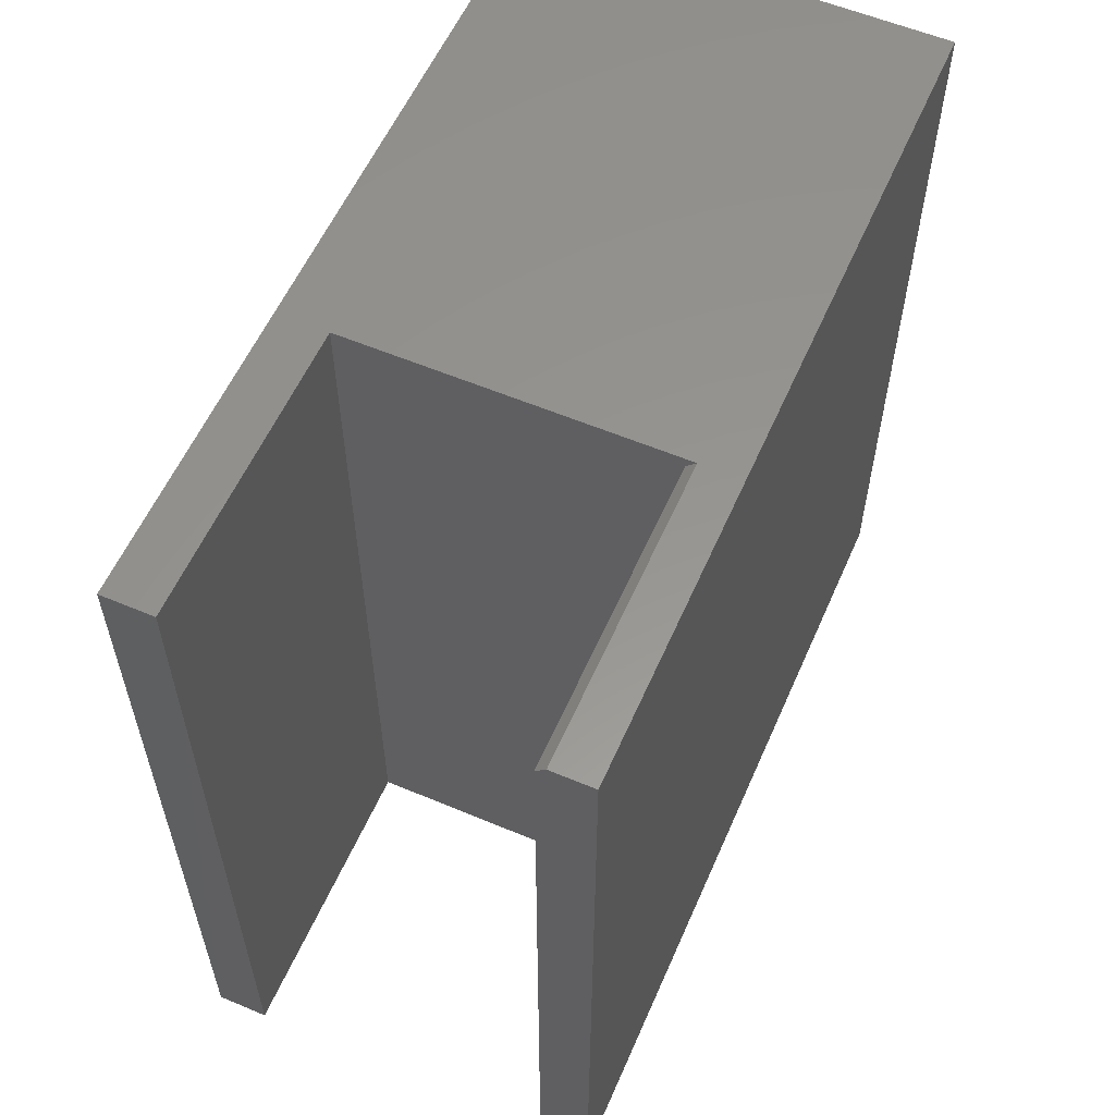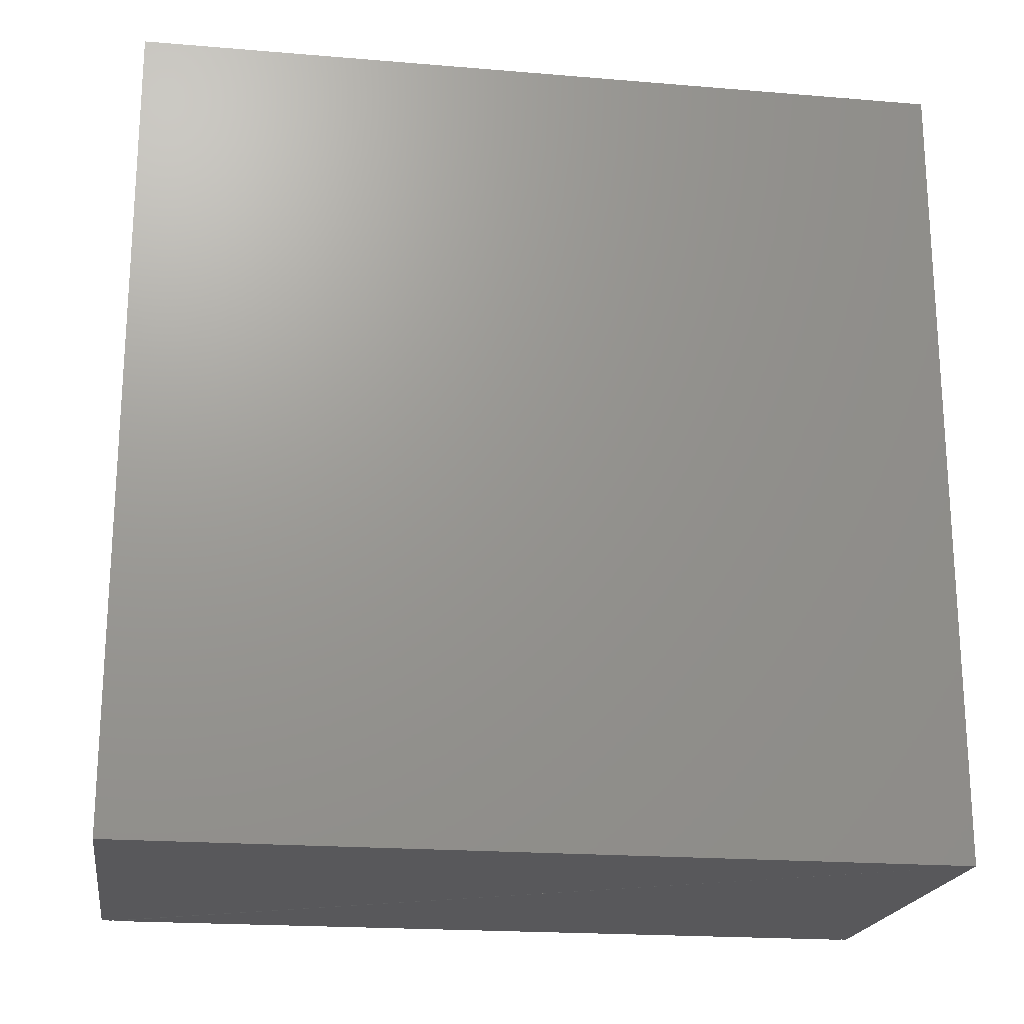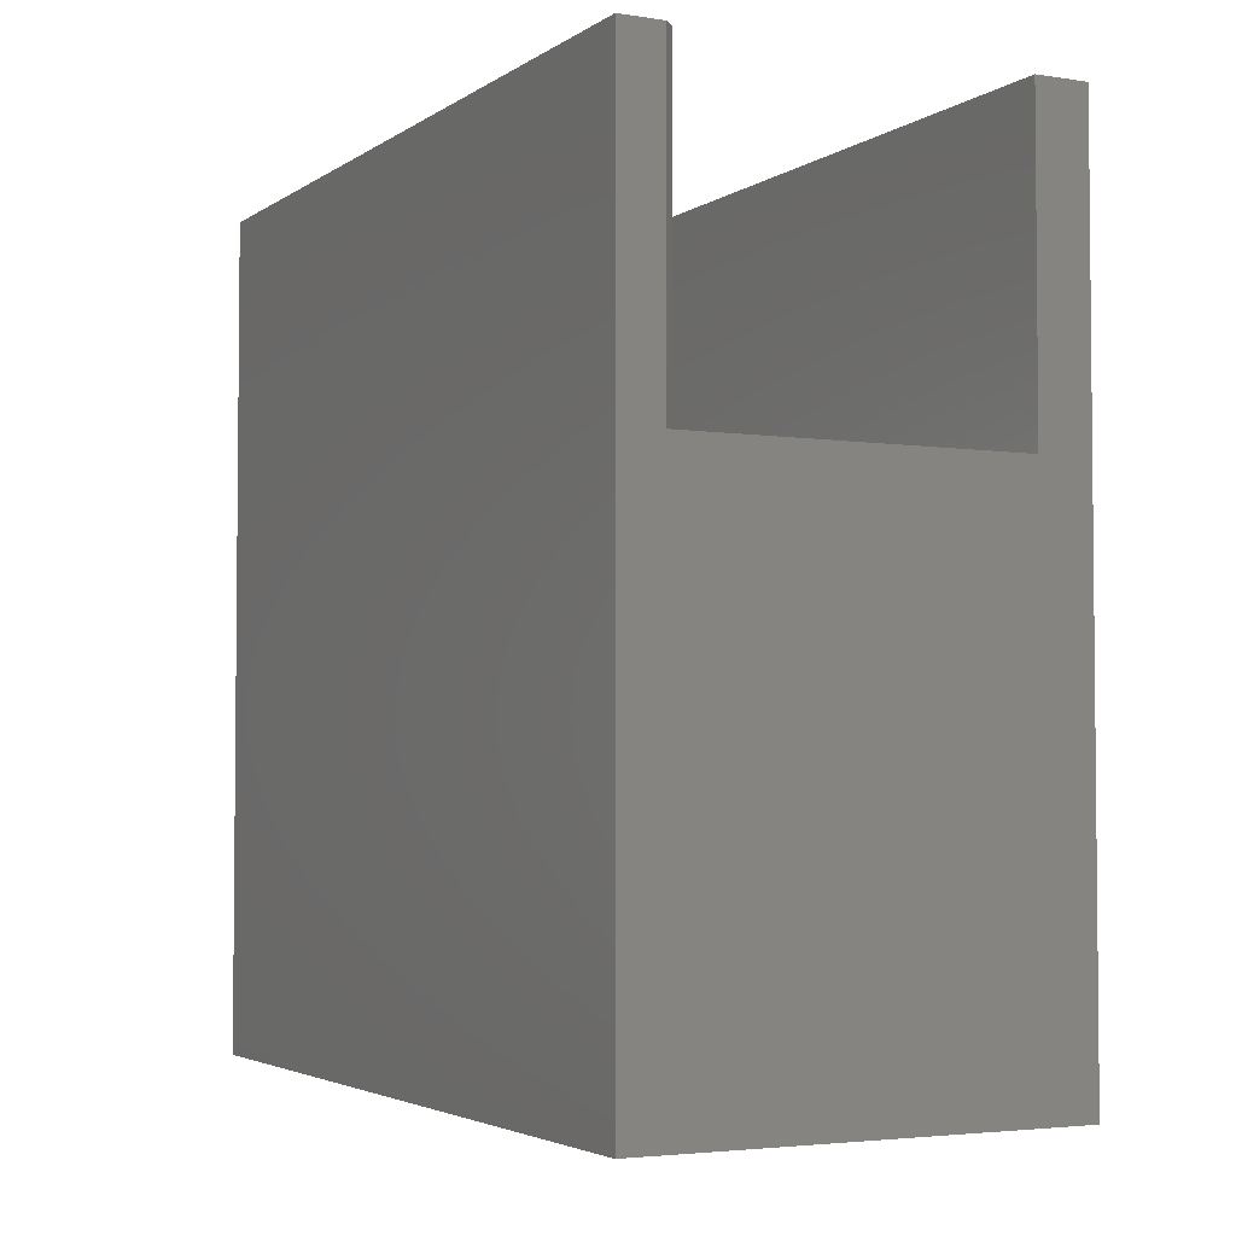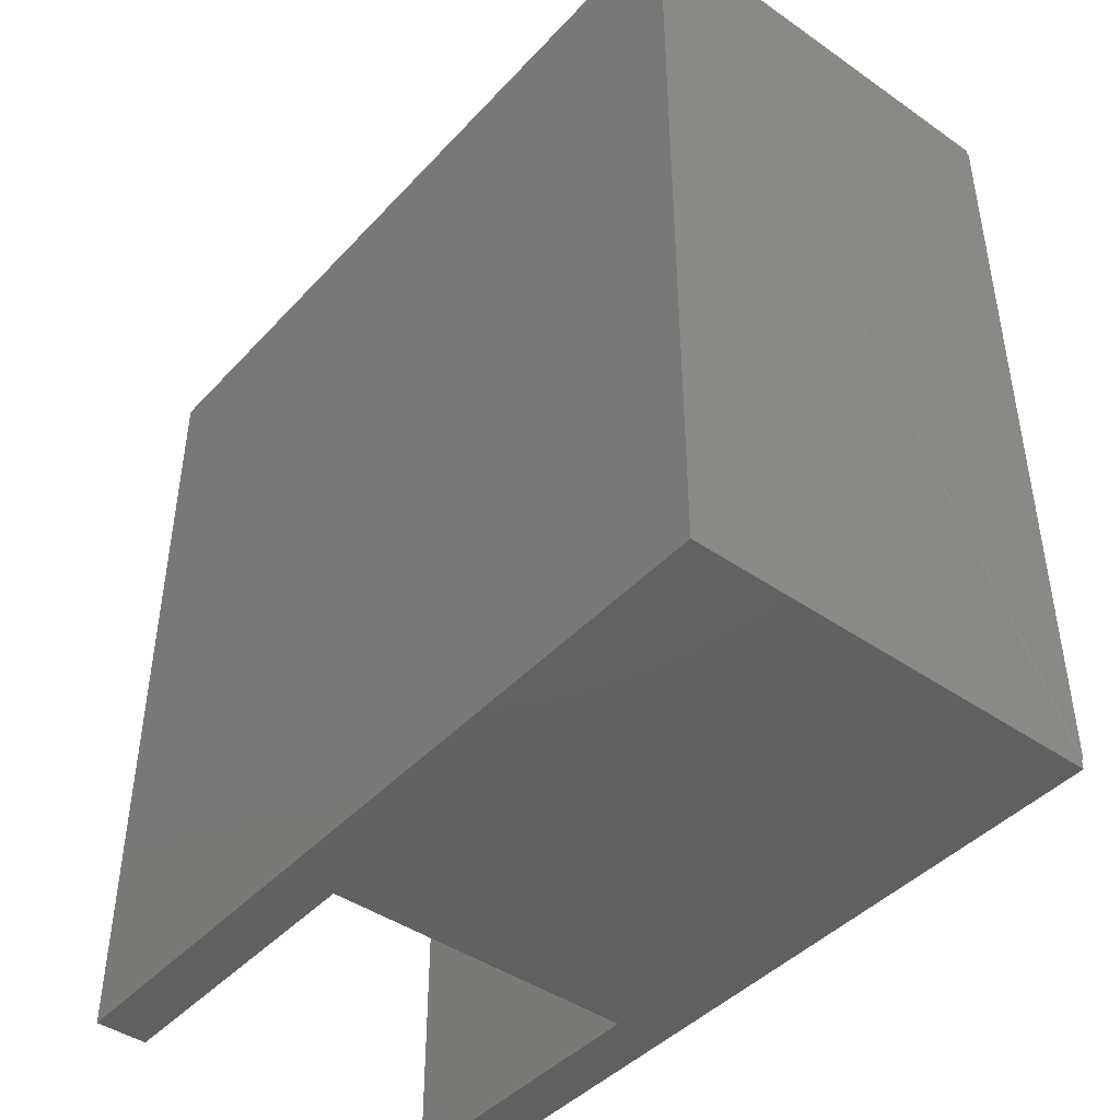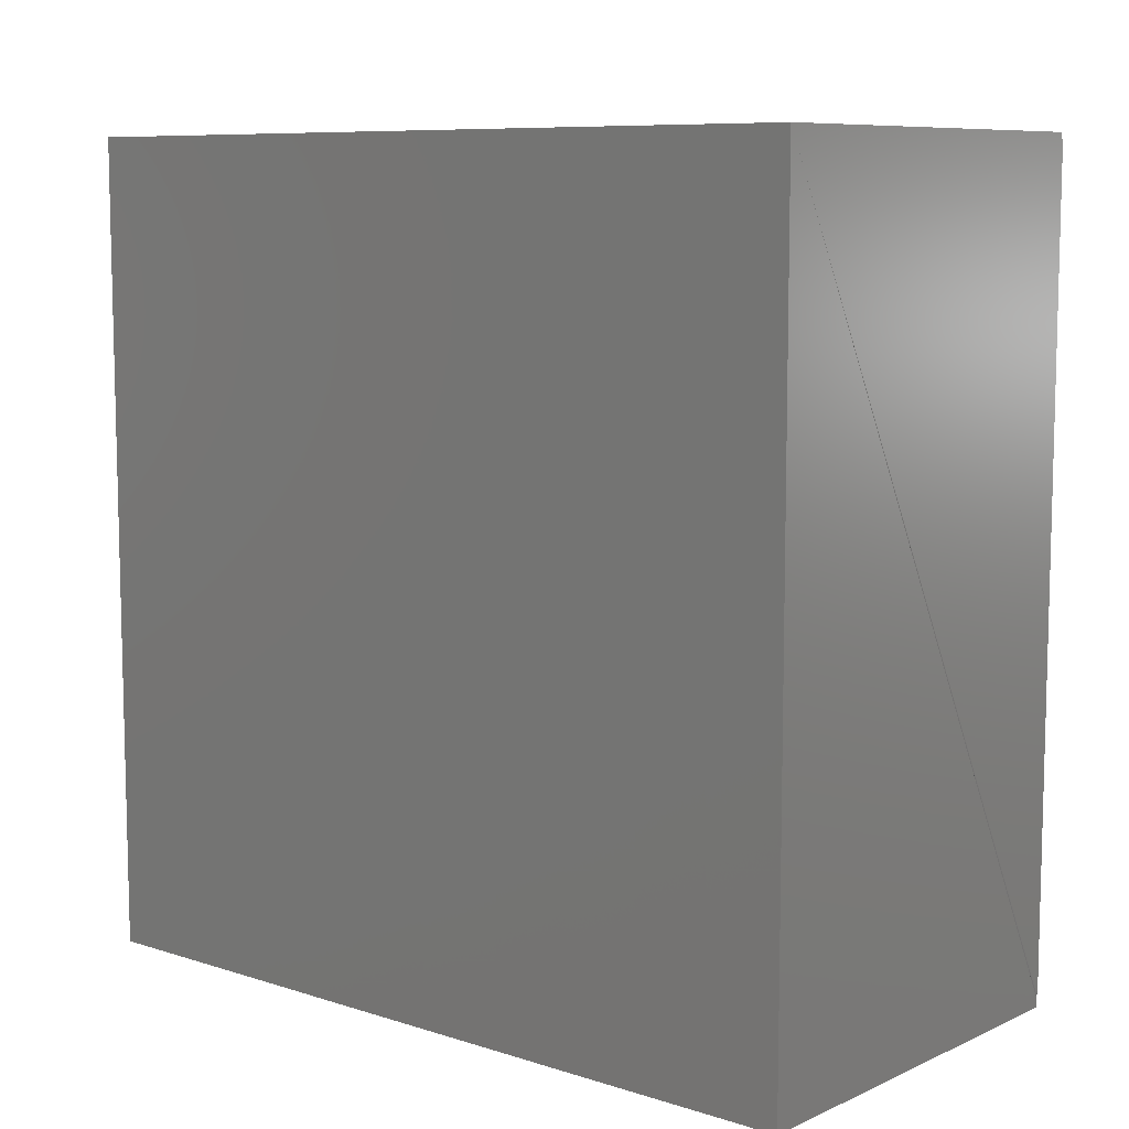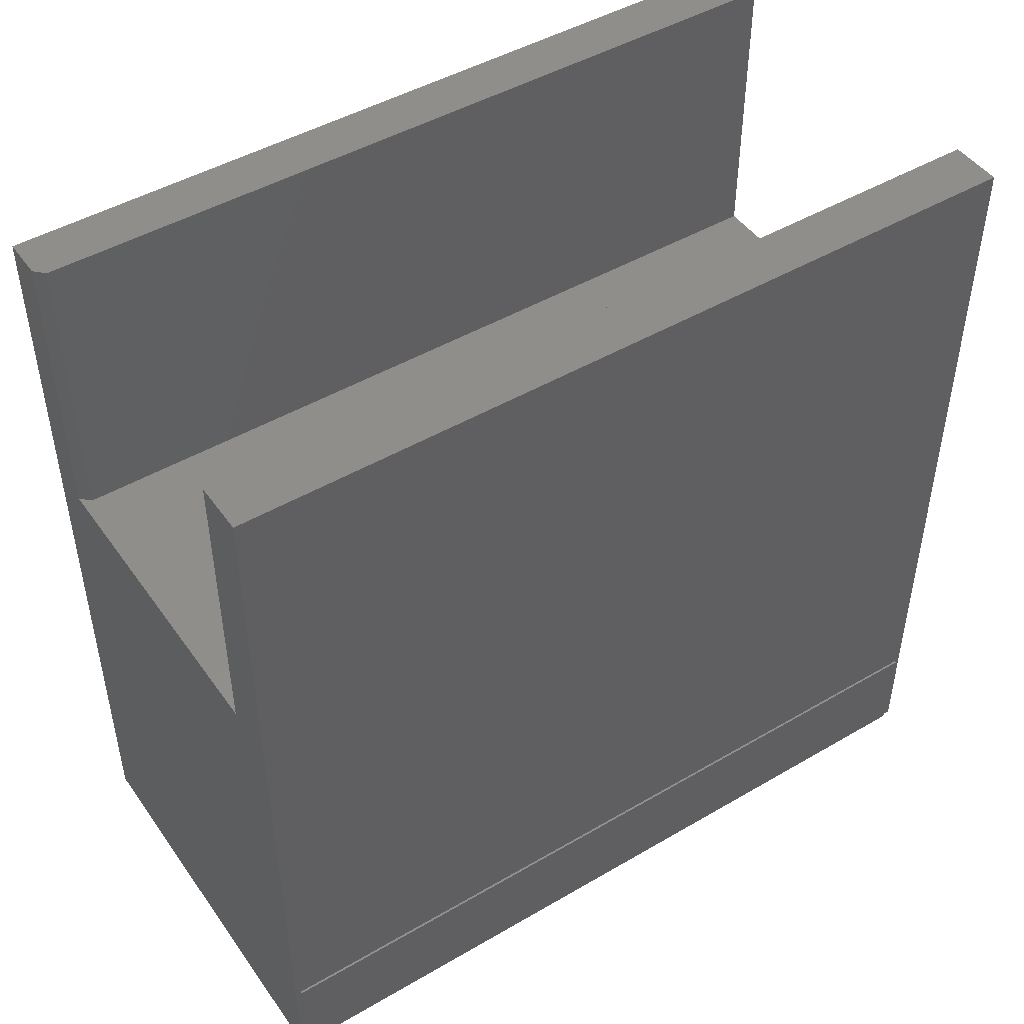
<metadata>
{"format":"stl","ext":"stl","renderer":"f3d","projection":"perspective","resolution":1024,"background":"white","views":[{"elev":57.8,"azim":23.6,"up":"+Y"},{"elev":-20.2,"azim":81.3,"up":"+Z"},{"elev":-3.5,"azim":152.9,"up":"+Z"},{"elev":-43.7,"azim":140.8,"up":"+Y"},{"elev":8.6,"azim":130.4,"up":"+Y"},{"elev":46.9,"azim":-123.5,"up":"+Z"}]}
</metadata>
<code>
# stl→obj: 43 verts, 82 faces
v -0.1641 -0.3125 0
v -0.1641 -0.3135 0.002288
v -0.1641 -0.311 0.0005947
v -0.1641 -0.3123 0.001317
v -0.1641 -0.3203 0
v -0.1641 -0.3203 0.6406
v -0.1641 -0.3158 0.07812
v -0.1641 -0.3158 0.007812
v -0.1641 -0.3156 0.006288
v -0.1641 -0.3152 0.004823
v -0.1641 -0.3145 0.003472
v -0.1641 0.3158 0.07812
v -0.1641 0.3203 0.6406
v -0.1641 0.3158 0
v -0.1641 0.3203 0
v -0.1641 -0.308 0
v -0.1658 -0.308 0
v -0.1658 0.3158 0
v 0.1655 0.3203 0
v 0.1655 -0.3203 0
v -0.1641 -0.3095 0.0001501
v -0.1236 0.3203 0.4062
v 0.1328 0.3203 0.4062
v 0.1328 0.3203 0.6406
v 0.1655 0.3203 0.6406
v -0.1236 0.3203 0.6406
v 0.125 -0.3203 0.4062
v -0.1236 -0.3203 0.4062
v -0.1236 -0.3203 0.6406
v 0.125 -0.3203 0.6406
v 0.1655 -0.3203 0.6406
v 0.125 0.3125 0.6406
v 0.125 0.3125 0.4062
v -0.1658 -0.3095 0.0001501
v -0.1658 -0.311 0.0005947
v -0.1658 -0.3123 0.001317
v -0.1658 -0.3135 0.002288
v -0.1658 -0.3145 0.003472
v -0.1658 -0.3152 0.004823
v -0.1658 -0.3156 0.006288
v -0.1658 -0.3158 0.007812
v -0.1658 -0.3158 0.07812
v -0.1658 0.3158 0.07812
f 1 2 3
f 2 4 3
f 5 6 7
f 5 7 8
f 5 8 9
f 5 9 10
f 5 10 11
f 5 11 2
f 5 2 1
f 7 6 12
f 12 6 13
f 12 13 14
f 14 13 15
f 16 17 14
f 17 18 14
f 19 20 5
f 19 5 1
f 19 1 3
f 19 3 21
f 19 21 16
f 19 16 14
f 19 14 15
f 19 15 22
f 19 22 23
f 19 23 24
f 19 24 25
f 22 15 26
f 26 15 13
f 5 20 27
f 5 27 28
f 5 28 29
f 5 29 6
f 27 20 30
f 30 20 31
f 30 31 32
f 32 31 25
f 32 25 24
f 20 19 31
f 31 19 25
f 6 29 13
f 13 29 26
f 28 27 22
f 22 27 33
f 22 33 23
f 28 22 29
f 29 22 26
f 33 27 32
f 32 27 30
f 23 33 24
f 24 33 32
f 17 16 34
f 34 16 21
f 34 21 35
f 35 21 3
f 35 3 36
f 36 3 4
f 36 4 37
f 37 4 2
f 37 2 38
f 38 2 11
f 38 11 39
f 39 11 10
f 39 10 40
f 40 10 9
f 40 9 41
f 41 9 8
f 42 41 7
f 7 41 8
f 42 7 43
f 43 7 12
f 12 14 43
f 43 14 18
f 17 43 18
f 34 35 36
f 34 36 37
f 34 37 38
f 34 38 39
f 34 39 40
f 34 40 41
f 42 43 17
f 42 17 34
f 42 34 41

</code>
